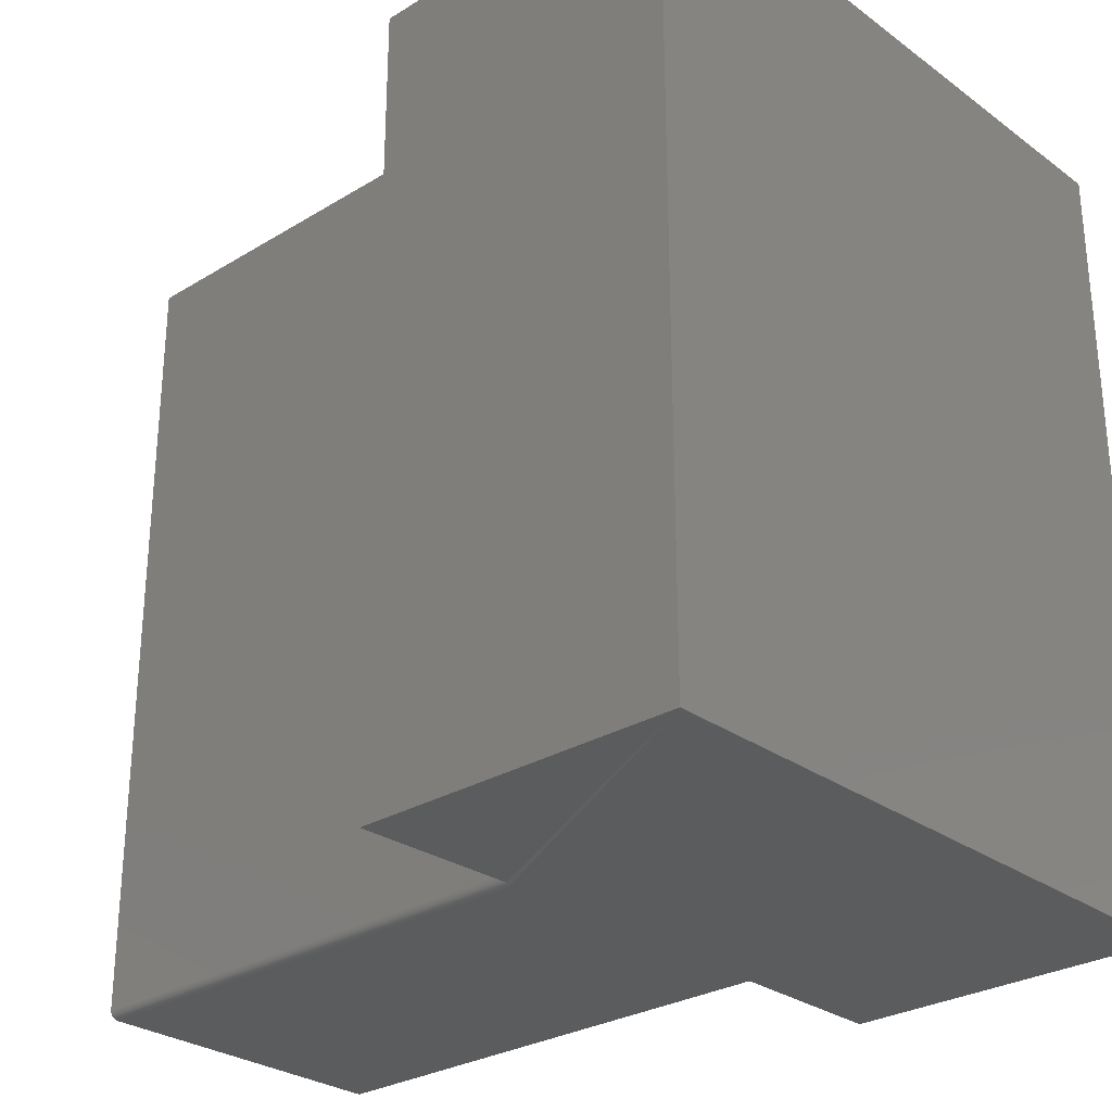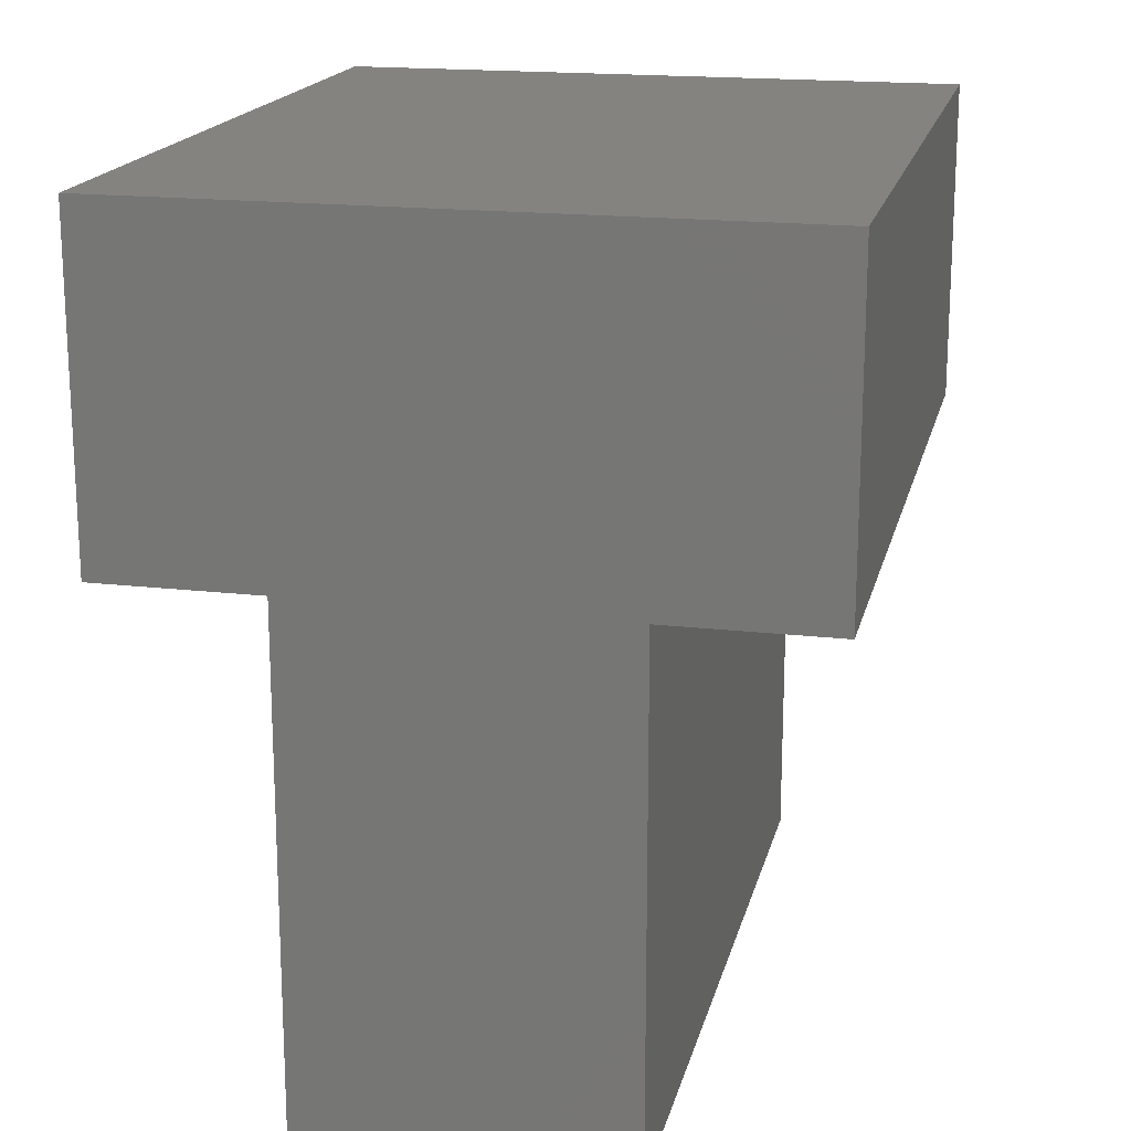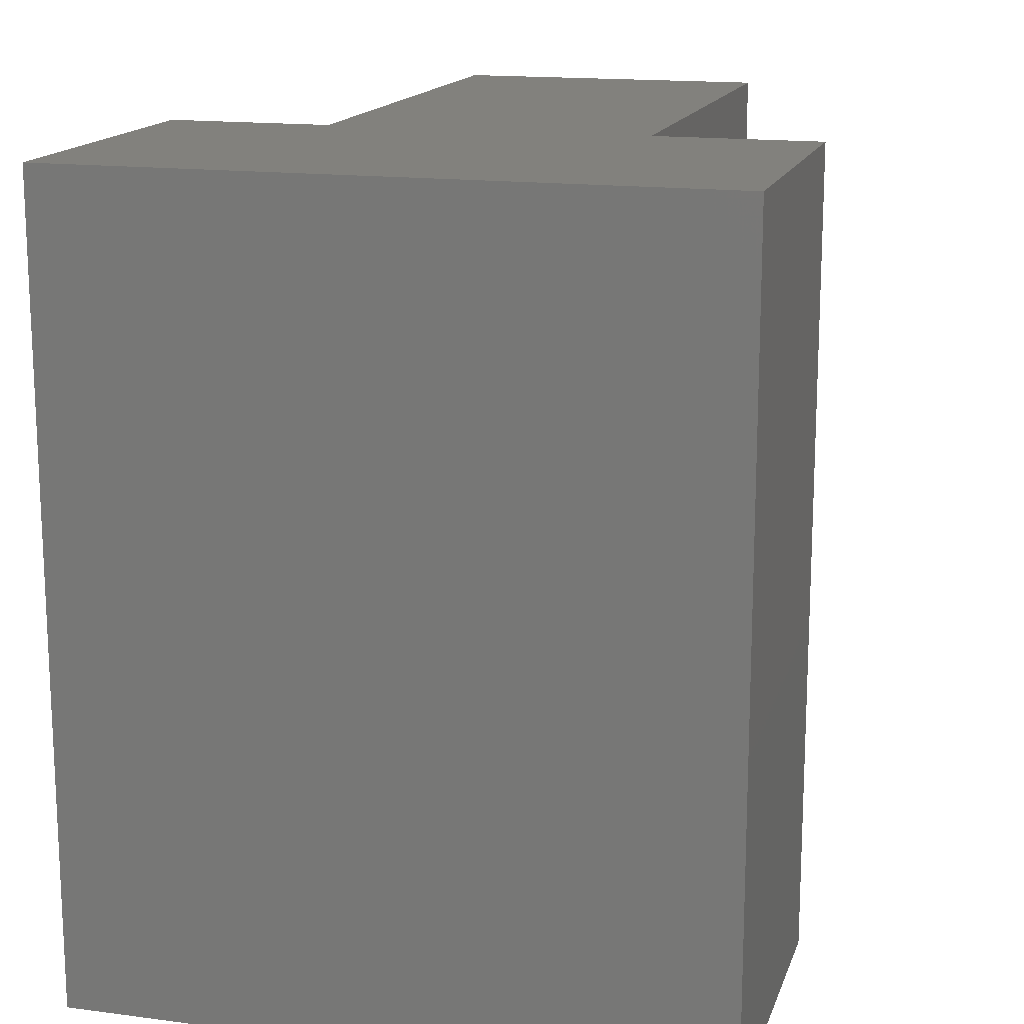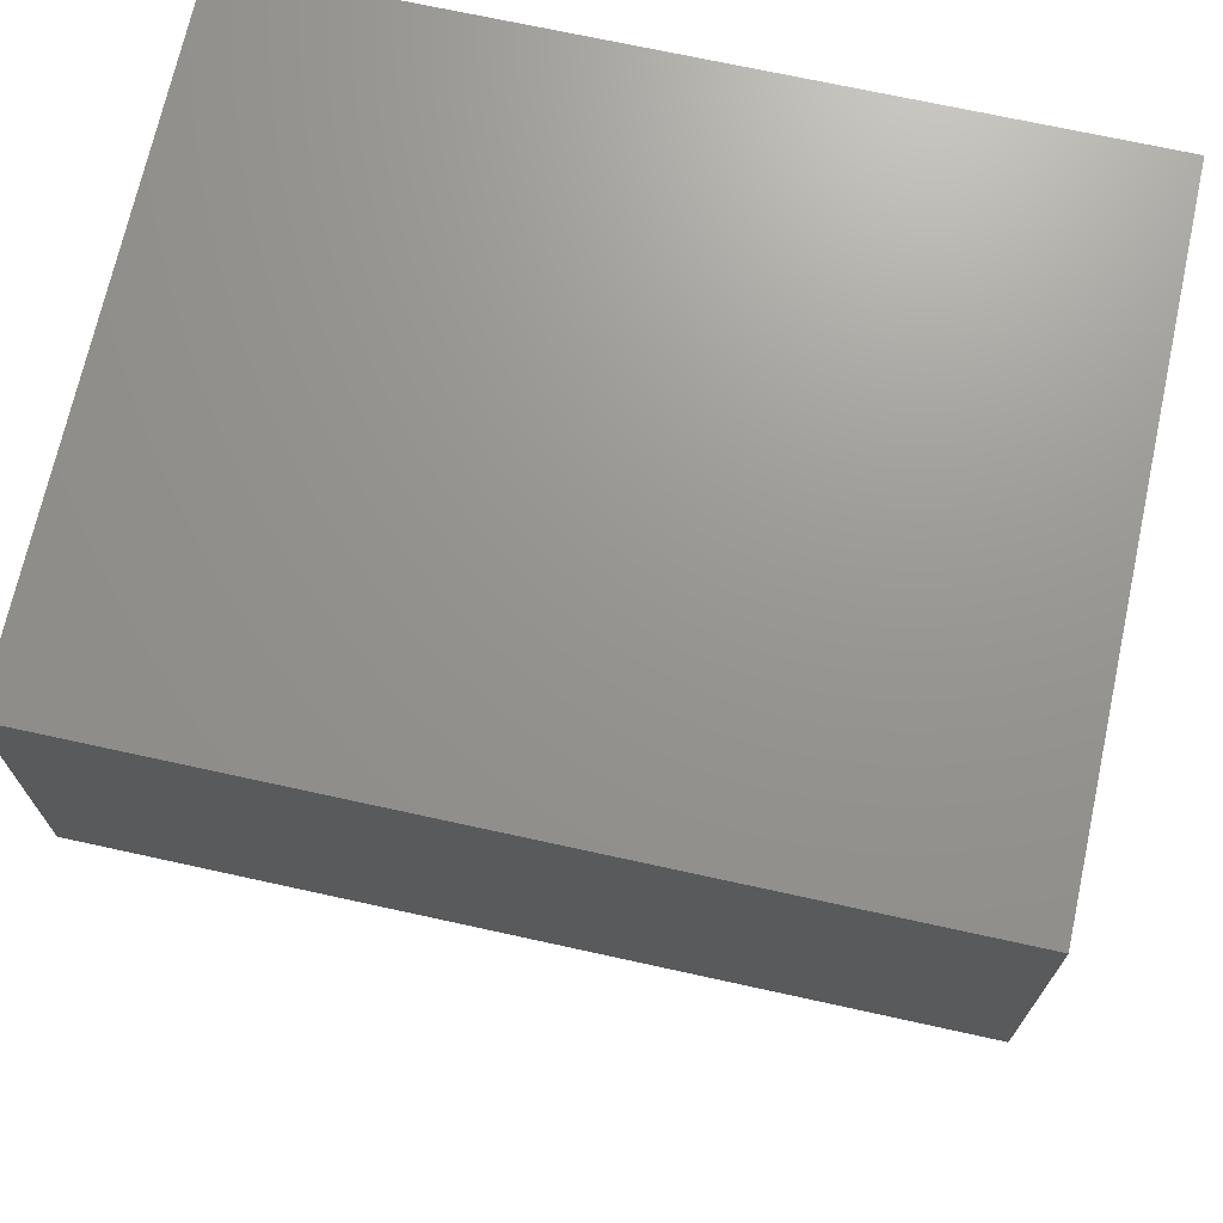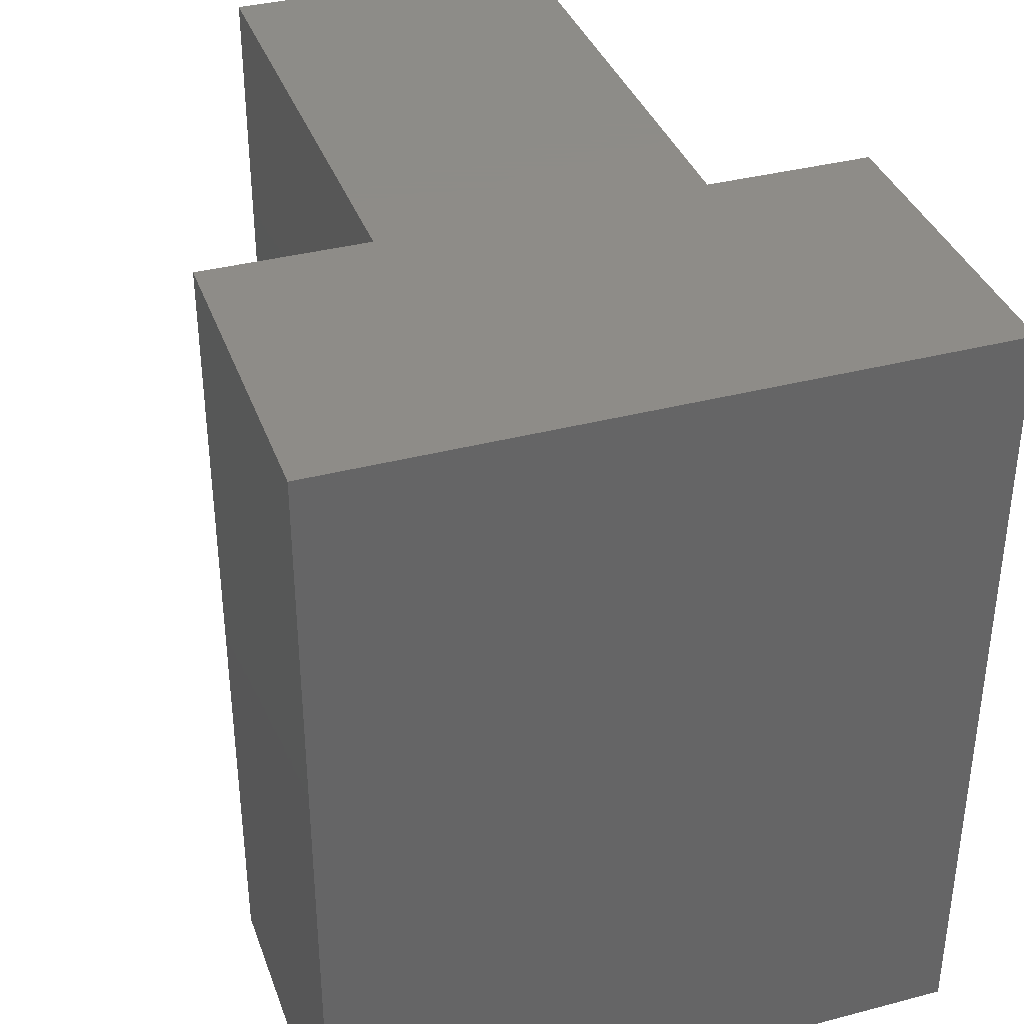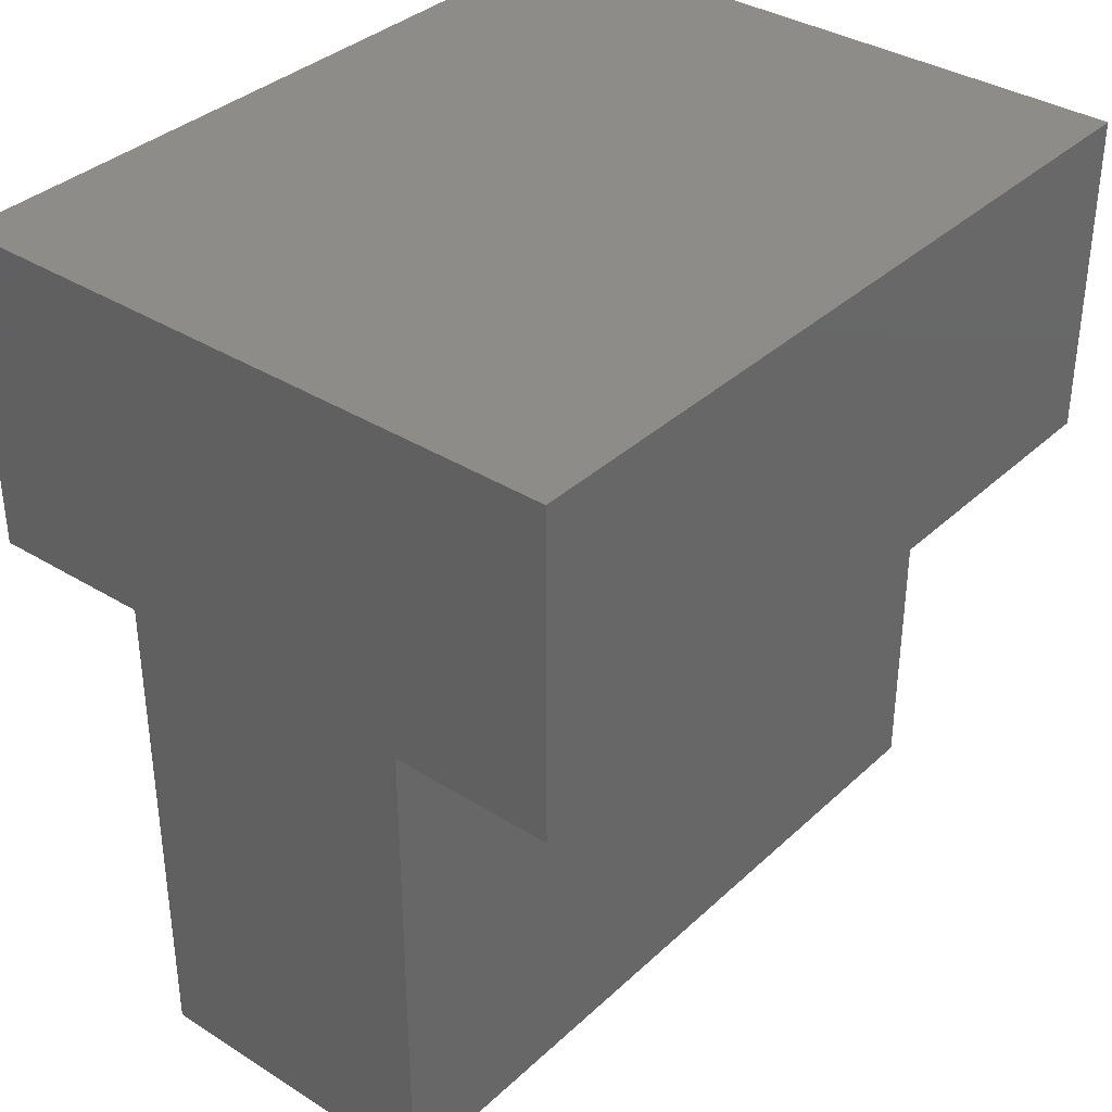
<metadata>
{"format":"stl","ext":"stl","renderer":"f3d","projection":"perspective","resolution":1024,"background":"white","views":[{"elev":-28.3,"azim":132.5,"up":"+Z"},{"elev":17.9,"azim":12.8,"up":"+Y"},{"elev":15.6,"azim":-164.5,"up":"+Z"},{"elev":70.6,"azim":-77.6,"up":"+Y"},{"elev":36.8,"azim":161.3,"up":"+Z"},{"elev":35.7,"azim":-140.3,"up":"+Y"}]}
</metadata>
<code>
# stl→obj: 32 verts, 60 faces
v 0.5859 0.4609 0
v 0.5859 0.757 0
v 0.5859 0.4609 0.7266
v 0.5859 0.757 0.7266
v 0.4356 0.4609 0.002288
v 0.4344 0.4609 0.001317
v 0.4331 0.4609 0.0005947
v 0.4316 0.4609 0.0001501
v 0.4301 0.4609 0
v 0.148 0.4609 0
v 0 0.4609 0
v 0 0.757 0
v 0.148 0.004523 0
v 0.4301 0.004523 0
v 0.4379 0.004523 0.007812
v 0.4379 0.4609 0.007812
v 0.4379 0.004523 0.7266
v 0.4379 0.4609 0.7266
v 0.4366 0.004523 0.003472
v 0.4378 0.004523 0.006288
v 0.4373 0.004523 0.004823
v 0.4344 0.004523 0.001317
v 0.4316 0.004523 0.0001501
v 0.4331 0.004523 0.0005947
v 0.148 0.004523 0.7266
v 0.4356 0.004523 0.002288
v 0.4378 0.4609 0.006288
v 0.4373 0.4609 0.004823
v 0.4366 0.4609 0.003472
v 0 0.757 0.7266
v 0 0.4609 0.7266
v 0.148 0.4609 0.7266
f 1 2 3
f 3 2 4
f 2 1 5
f 2 5 6
f 2 6 7
f 2 7 8
f 2 8 9
f 2 9 10
f 2 10 11
f 2 11 12
f 13 10 14
f 14 10 9
f 15 16 17
f 17 16 18
f 15 19 20
f 19 21 20
f 22 13 14
f 22 14 23
f 22 23 24
f 25 13 22
f 25 22 26
f 25 26 19
f 25 19 15
f 25 15 17
f 1 3 18
f 1 18 16
f 1 16 27
f 1 27 28
f 1 28 29
f 1 29 5
f 2 12 4
f 4 12 30
f 14 9 23
f 23 9 8
f 23 8 24
f 24 8 7
f 24 7 22
f 22 7 6
f 22 6 26
f 26 6 5
f 26 5 19
f 19 5 29
f 19 29 21
f 21 29 28
f 21 28 20
f 20 28 27
f 20 27 15
f 15 27 16
f 4 30 31
f 4 31 32
f 4 32 18
f 4 18 3
f 25 17 32
f 32 17 18
f 12 11 30
f 30 11 31
f 10 13 32
f 32 13 25
f 11 10 31
f 31 10 32

</code>
